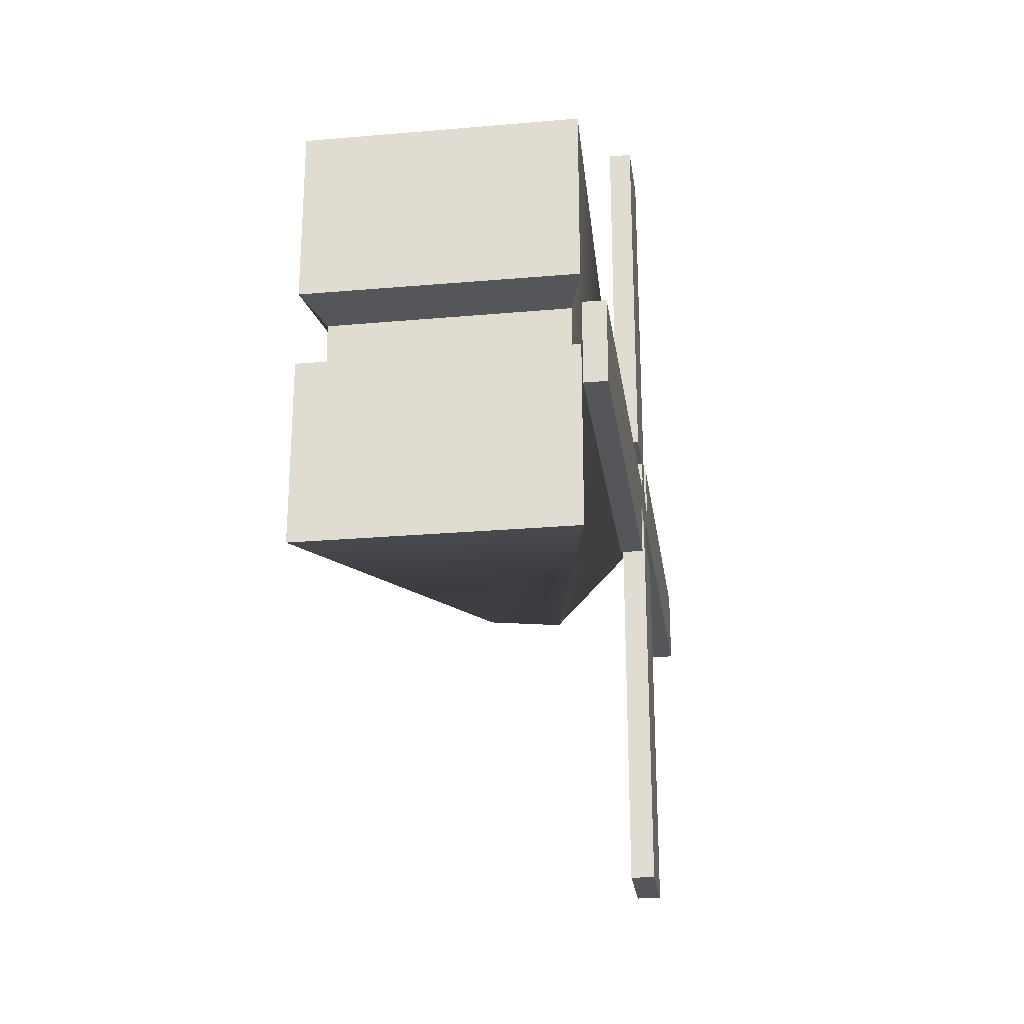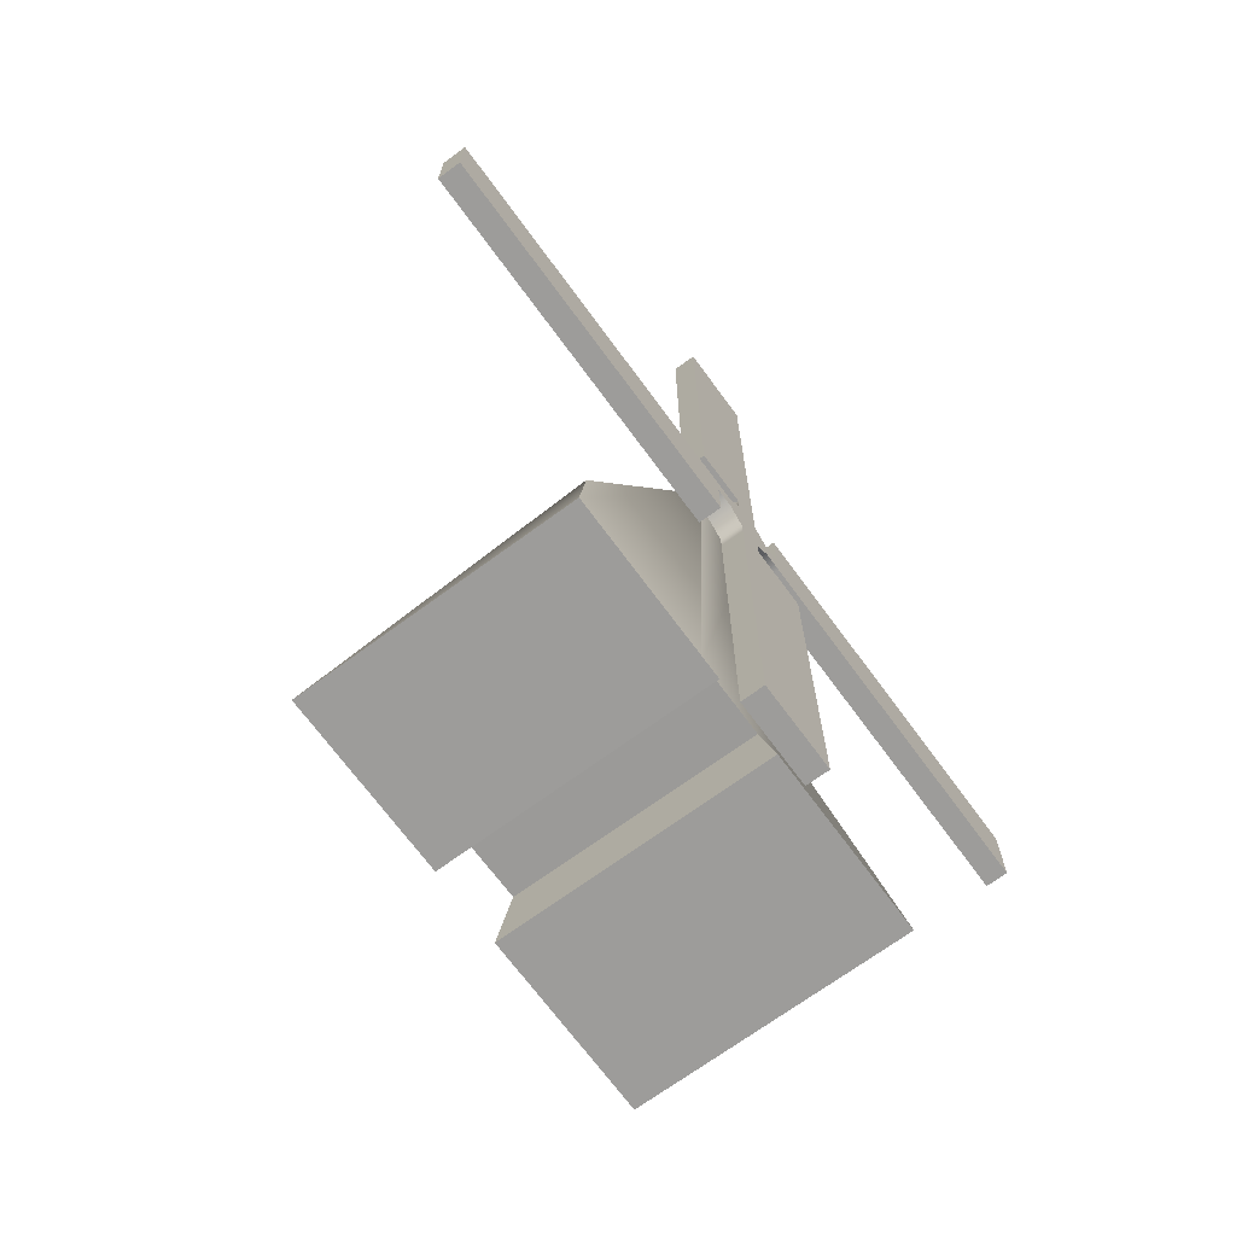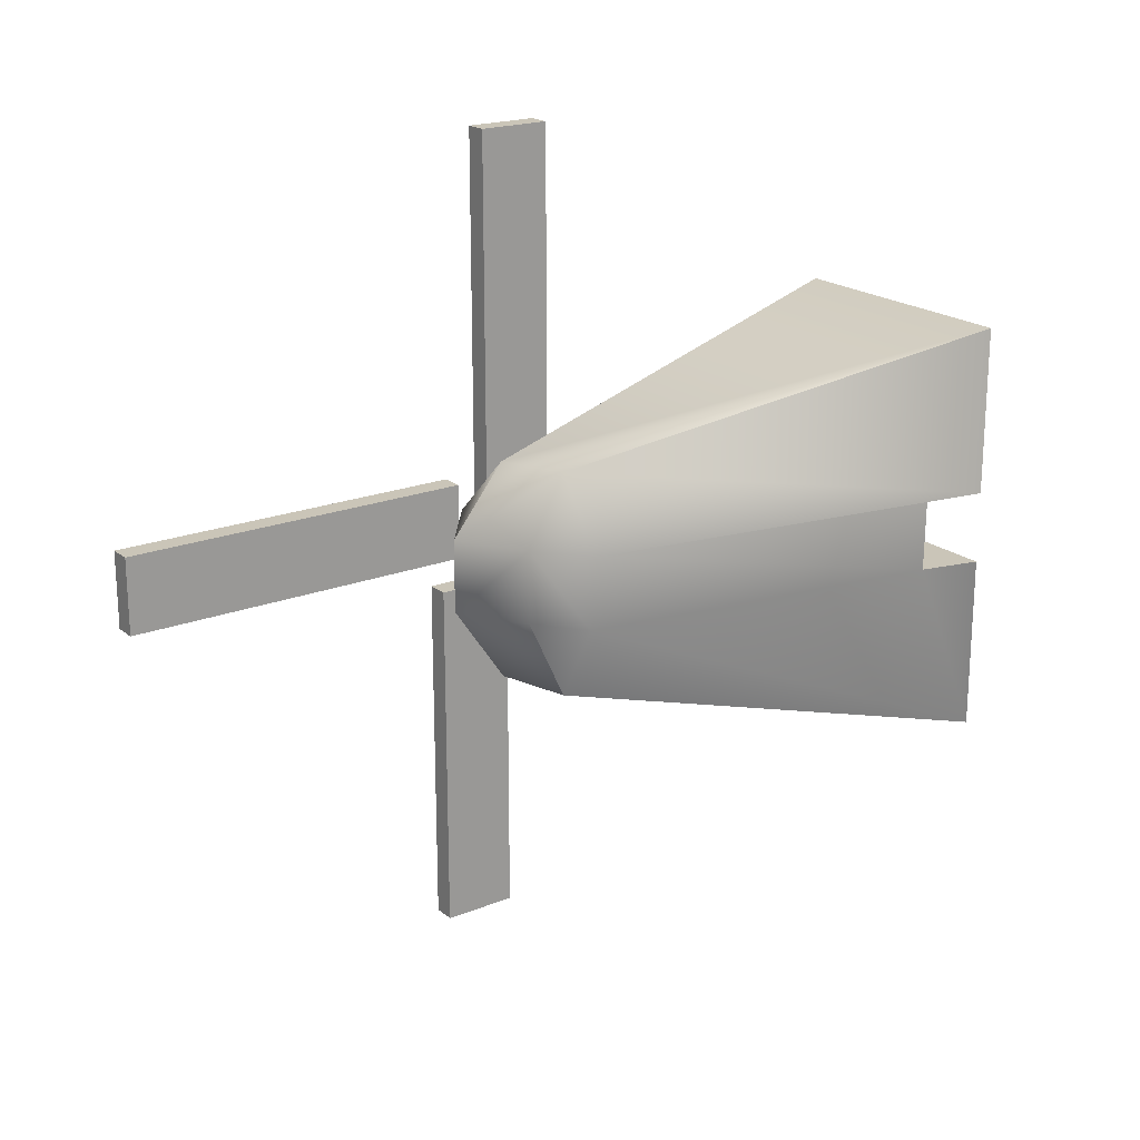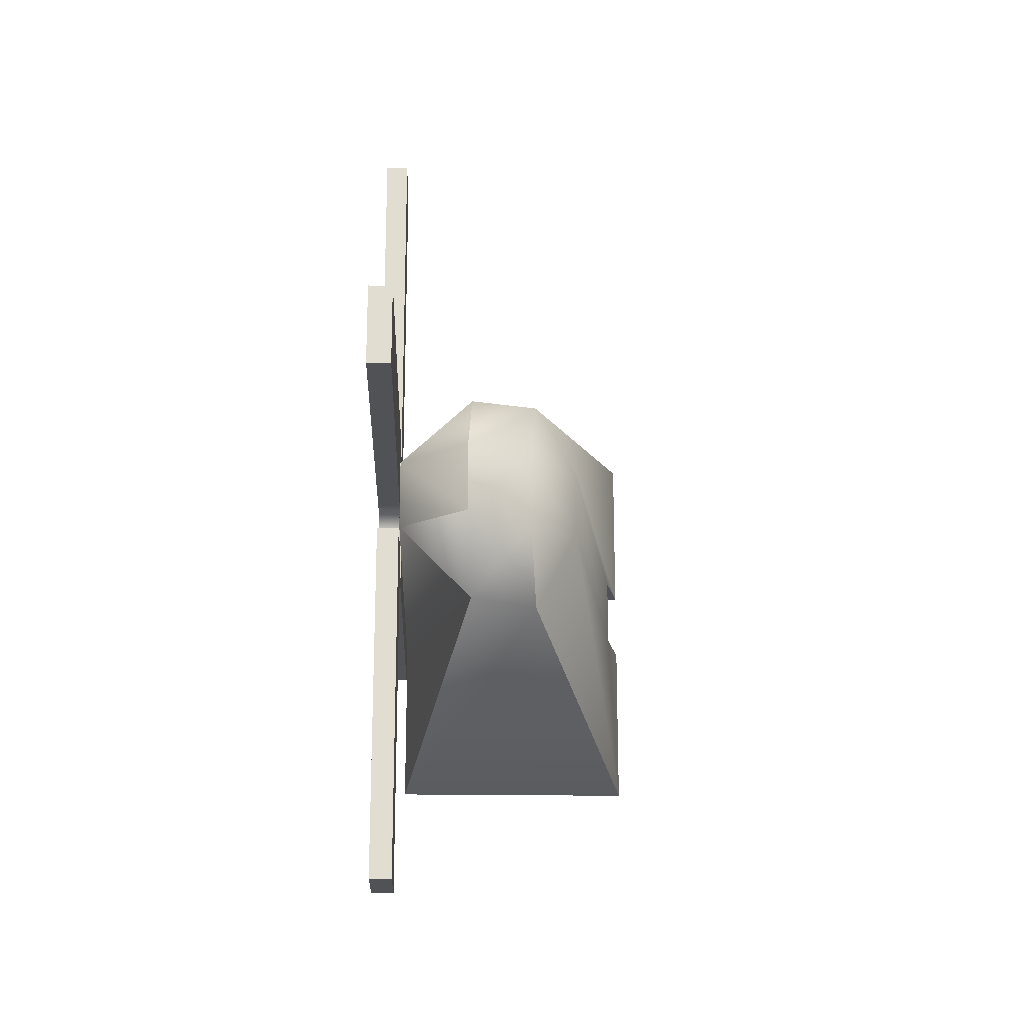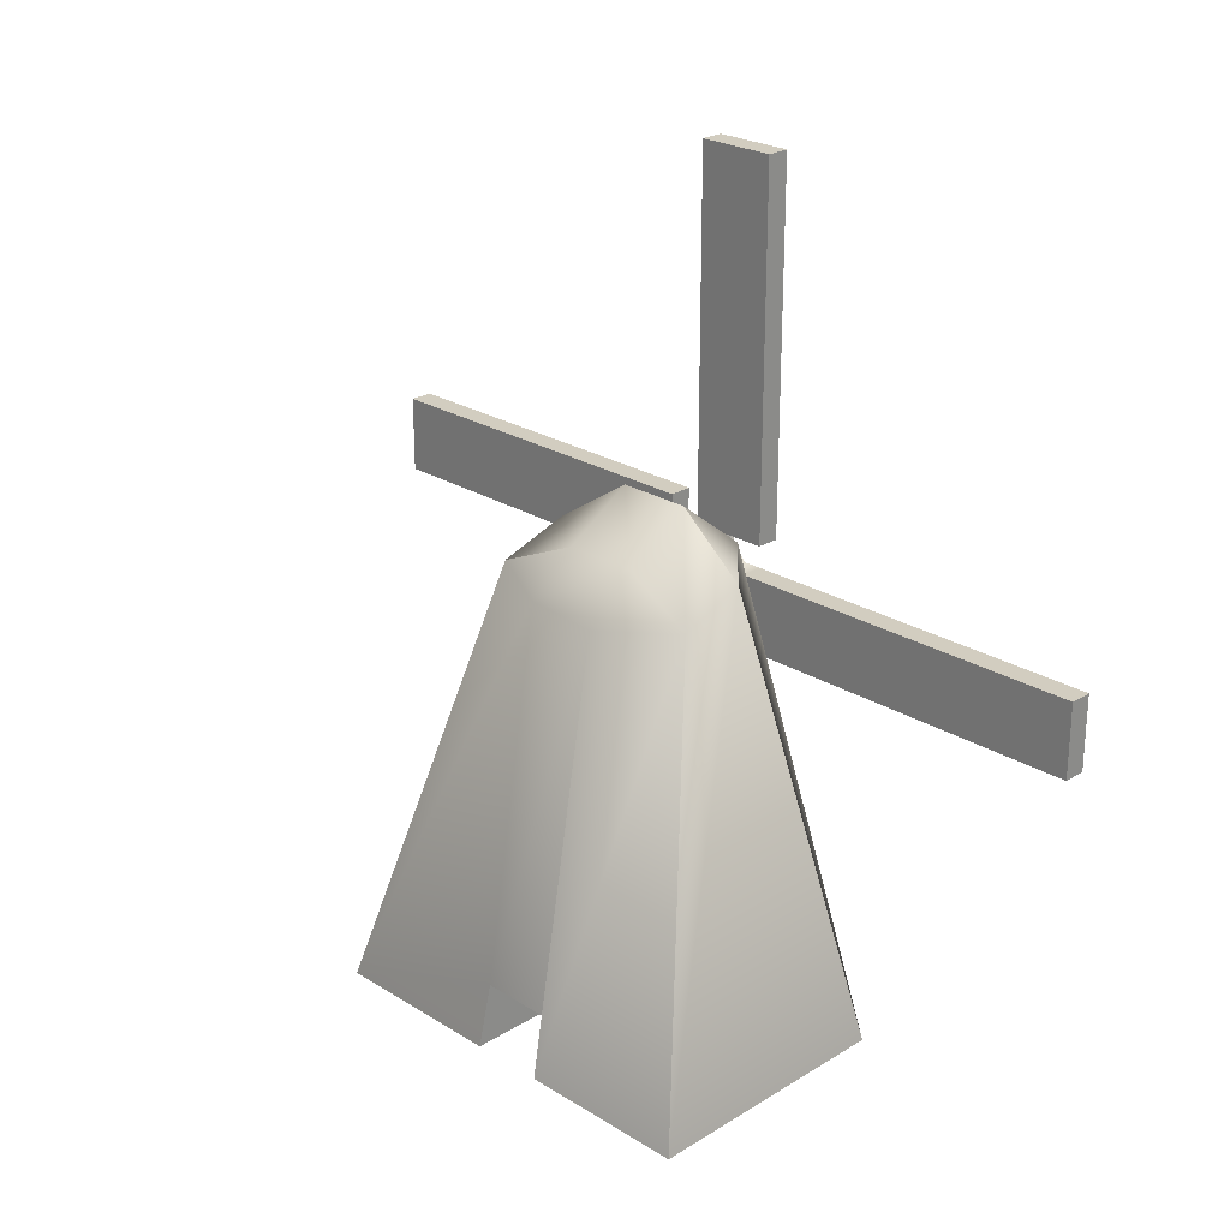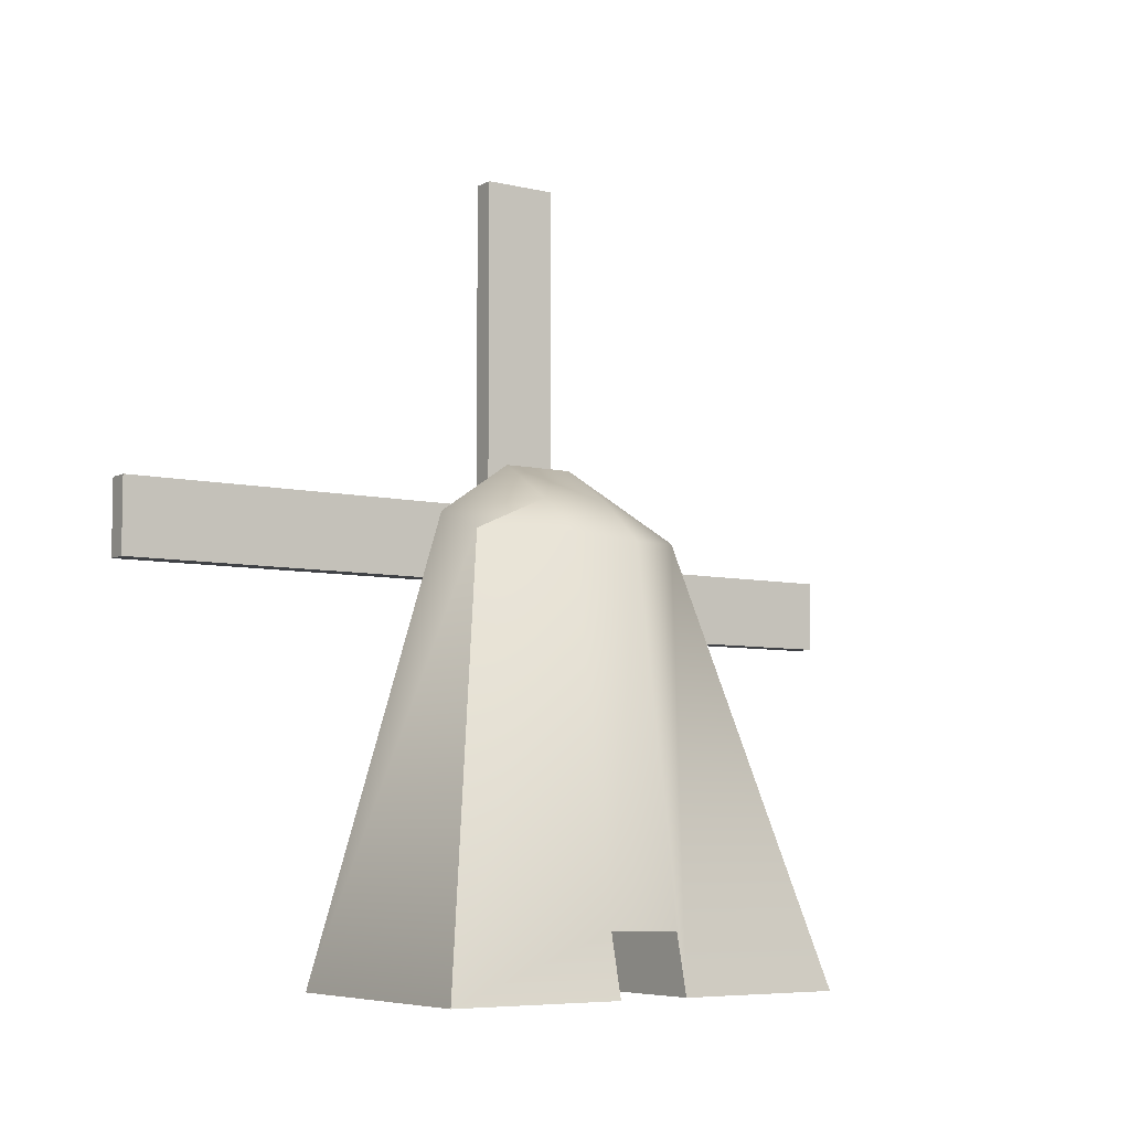
<metadata>
{"format":"obj","ext":"obj","renderer":"f3d","projection":"perspective","resolution":1024,"background":"white","views":[{"elev":-25.7,"azim":-172.1,"up":"+Y"},{"elev":-70.1,"azim":-143.7,"up":"+Z"},{"elev":20.3,"azim":54.4,"up":"+Y"},{"elev":-20.7,"azim":-1.6,"up":"+Y"},{"elev":24.6,"azim":135.1,"up":"+Z"},{"elev":-6.5,"azim":55.7,"up":"+Z"}]}
</metadata>
<code>
v -2.192 -2.435 0.006495
v 0.8104 -2.435 0.006495
v -0.5378 -1.307 4.995
v -1.328 -1.274 5.271
v -0.6095 -0.3794 5.402
v -1.379 -0.3794 5.87
v -0.6095 0.4653 5.402
v -1.379 0.4653 5.87
v -0.5378 1.307 4.995
v -1.328 1.274 5.271
v 0.8104 2.435 0.006495
v -2.192 2.435 0.006495
v 0.8104 0.4653 0.006495
v -2.192 0.4653 0.006495
v -2.029 0.4653 0.6827
v 0.6453 0.4653 0.6956
v 0.6436 -0.3794 0.7063
v -2.028 -0.3794 0.6864
v -2.192 -0.3794 0.006495
v 0.8104 -0.3794 0.006495
v -0.03697 0.4653 4.919
v -0.0492 -0.3794 4.975
v -2.198 0.4653 5.228
v -2.197 -0.3794 5.244
v -2.456 -4.685 4.625
v -2.197 -4.685 4.625
v -2.197 -4.685 4.9
v -2.456 -4.685 4.9
v -2.456 -0.1117 9.397
v -2.197 -0.1117 9.397
v -2.197 0.1711 9.397
v -2.456 0.1711 9.397
v -2.456 4.756 4.888
v -2.197 4.756 4.888
v -2.197 4.756 4.637
v -2.456 4.756 4.637
v -2.456 0.1682 0.08317
v -2.197 0.1682 0.08317
v -2.197 -0.1088 0.08317
v -2.456 -0.1088 0.08317
v -2.197 -0.195 4.538
v -2.197 0.2544 4.538
v -2.197 0.2544 4.987
v -2.197 -0.195 4.987
v -2.456 0.2544 4.538
v -2.456 -0.195 4.538
v -2.456 -0.195 4.987
v -2.456 0.2544 4.987
v -2.197 -0.1117 5.08
v -2.456 -0.1117 5.08
v -2.197 0.1711 5.08
v -2.456 0.1711 5.08
v -2.197 -0.2773 4.625
v -2.456 -0.2773 4.625
v -2.197 -0.2773 4.9
v -2.456 -0.2773 4.9
v -2.197 0.1682 4.463
v -2.456 0.1682 4.463
v -2.197 -0.1088 4.463
v -2.456 -0.1088 4.463
v -2.197 0.3407 4.888
v -2.456 0.3407 4.888
v -2.197 0.3407 4.637
v -2.456 0.3407 4.637
v -2.197 -0.1117 5.275
v -2.456 -0.1117 5.275
v -2.197 0.1711 5.275
v -2.456 0.1711 5.275
v -2.197 0.7703 5.275
v -2.456 0.7703 5.275
v -2.456 0.7703 9.397
v -2.197 0.7703 9.397
v -2.197 -0.4839 4.625
v -2.456 -0.4839 4.625
v -2.197 -0.4839 4.9
v -2.456 -0.4839 4.9
v -2.197 -0.4839 5.5
v -2.456 -0.4839 5.5
v -2.456 -4.685 5.5
v -2.197 -4.685 5.5
v -2.197 0.1682 4.276
v -2.456 0.1682 4.276
v -2.197 -0.1088 4.276
v -2.456 -0.1088 4.276
v -2.197 -0.791 4.276
v -2.456 -0.791 4.276
v -2.456 -0.791 0.08317
v -2.197 -0.791 0.08317
v -2.197 0.557 4.888
v -2.456 0.557 4.888
v -2.197 0.557 4.637
v -2.456 0.557 4.637
v -2.197 0.557 4.047
v -2.456 0.557 4.047
v -2.456 4.756 4.047
v -2.197 4.756 4.047
g windmillBase0
f 1 2 3 4
f 4 3 5 6
f 6 5 7 8
f 8 7 9 10
f 10 9 11 12
f 12 11 13 14
f 15 16 17 18
f 19 20 2 1
f 13 11 9 21 16
f 17 16 21 22
f 2 20 17 22 3
f 10 23 8
f 23 24 6 8
f 24 4 6
f 14 13 16 15
f 20 19 18 17
f 21 9 7
f 22 21 7 5
f 3 22 5
f 12 14 15 23 10
f 15 18 24 23
f 19 1 4 24 18
g windmillFan0
f 25 26 27 28
f 29 30 31 32
f 33 34 35 36
f 37 38 39 40
f 41 42 43 44
f 45 46 47 48
f 47 44 49 50
f 44 43 51 49
f 43 48 52 51
f 48 47 50 52
f 46 41 53 54
f 41 44 55 53
f 44 47 56 55
f 47 46 54 56
f 45 42 57 58
f 42 41 59 57
f 41 46 60 59
f 46 45 58 60
f 48 43 61 62
f 43 42 63 61
f 42 45 64 63
f 45 48 62 64
f 50 49 65 66
f 49 51 67 65
f 51 52 68 67
f 52 50 66 68
f 66 65 30 29
f 65 67 31 30
f 69 70 71 72
f 68 66 29 32
f 67 68 70 69
f 68 32 71 70
f 32 31 72 71
f 31 67 69 72
f 54 53 73 74
f 53 55 75 73
f 55 56 76 75
f 56 54 74 76
f 74 73 26 25
f 73 75 27 26
f 77 78 79 80
f 76 74 25 28
f 75 76 78 77
f 76 28 79 78
f 28 27 80 79
f 27 75 77 80
f 58 57 81 82
f 57 59 83 81
f 59 60 84 83
f 60 58 82 84
f 82 81 38 37
f 81 83 39 38
f 85 86 87 88
f 84 82 37 40
f 83 84 86 85
f 84 40 87 86
f 40 39 88 87
f 39 83 85 88
f 62 61 89 90
f 61 63 91 89
f 63 64 92 91
f 64 62 90 92
f 90 89 34 33
f 89 91 35 34
f 93 94 95 96
f 92 90 33 36
f 91 92 94 93
f 92 36 95 94
f 36 35 96 95
f 35 91 93 96

</code>
